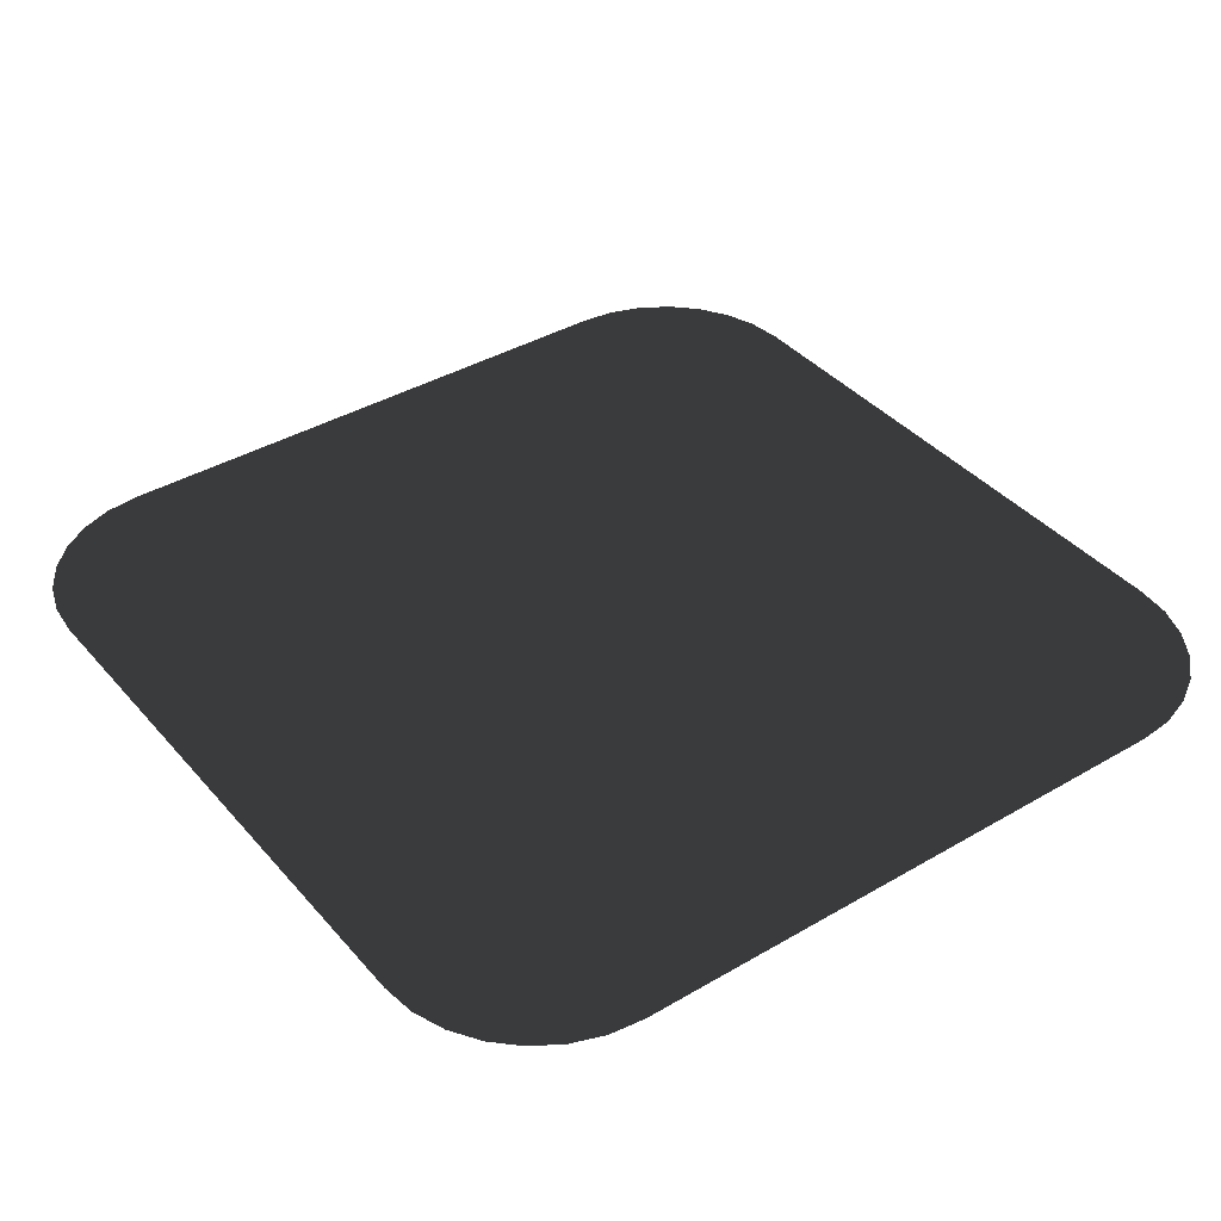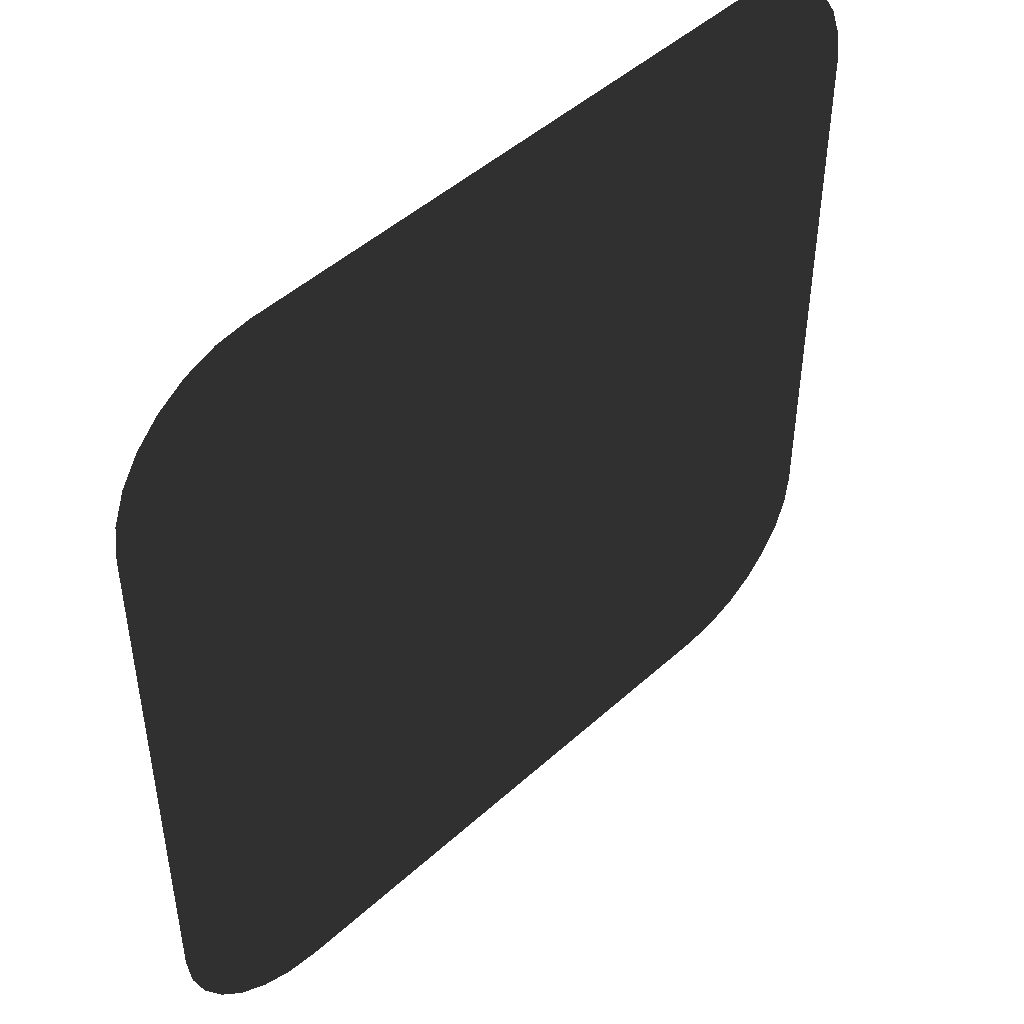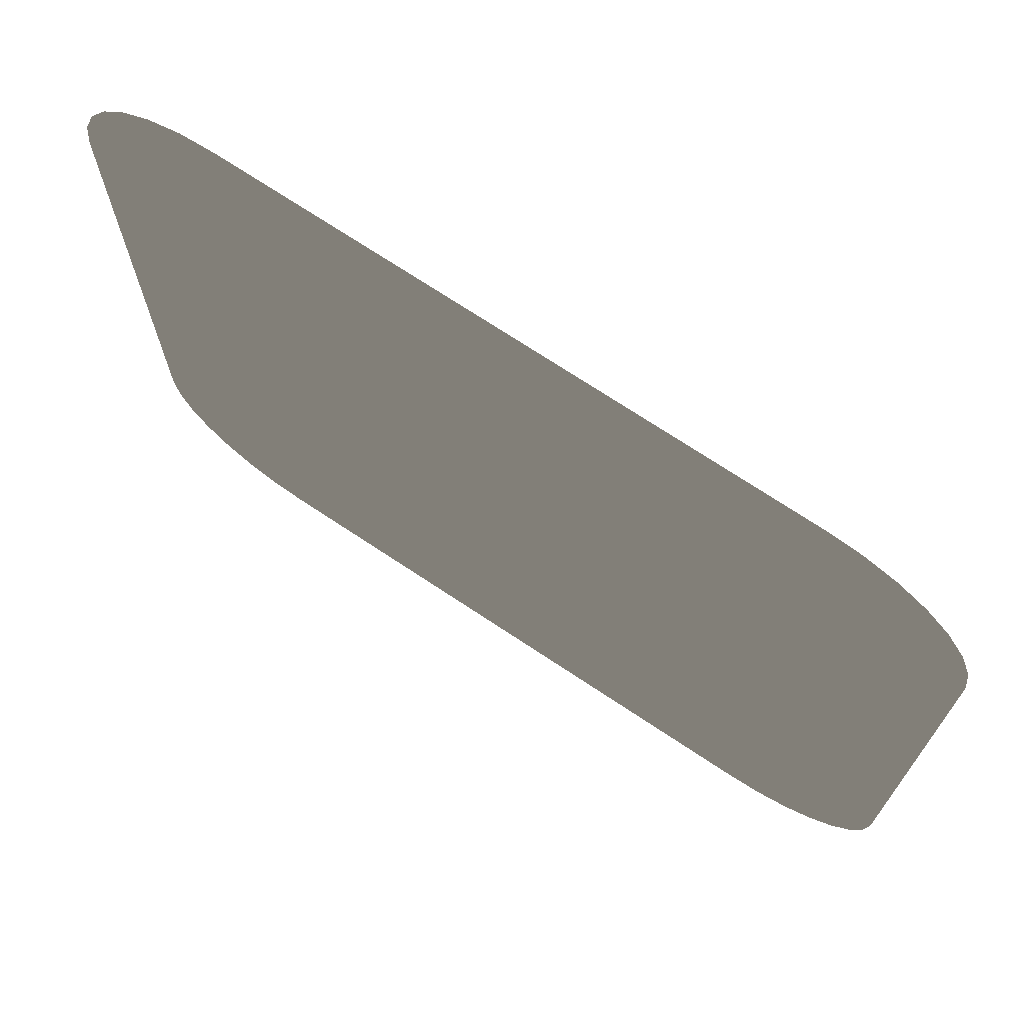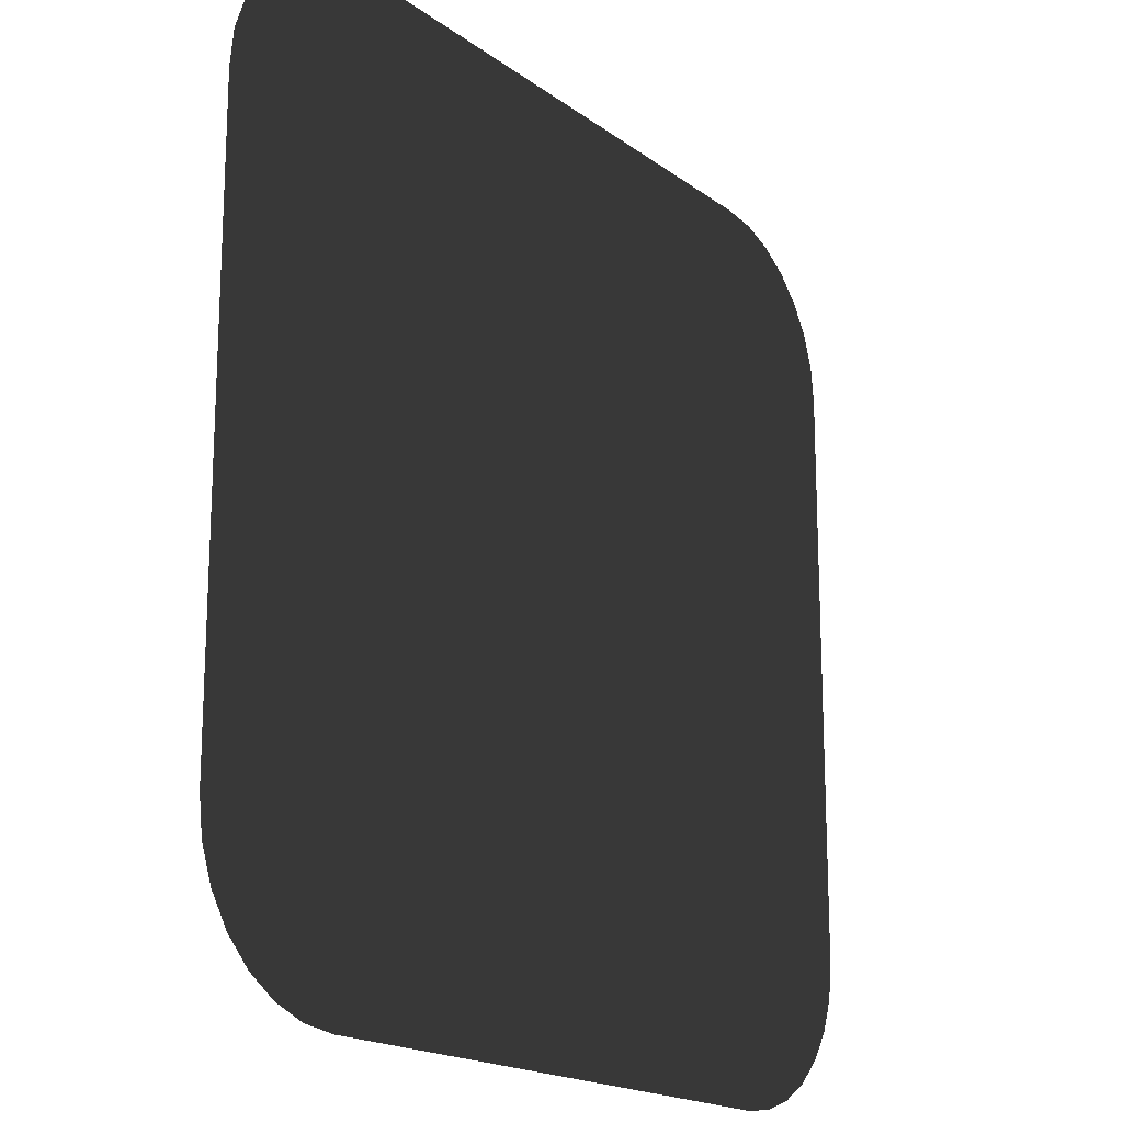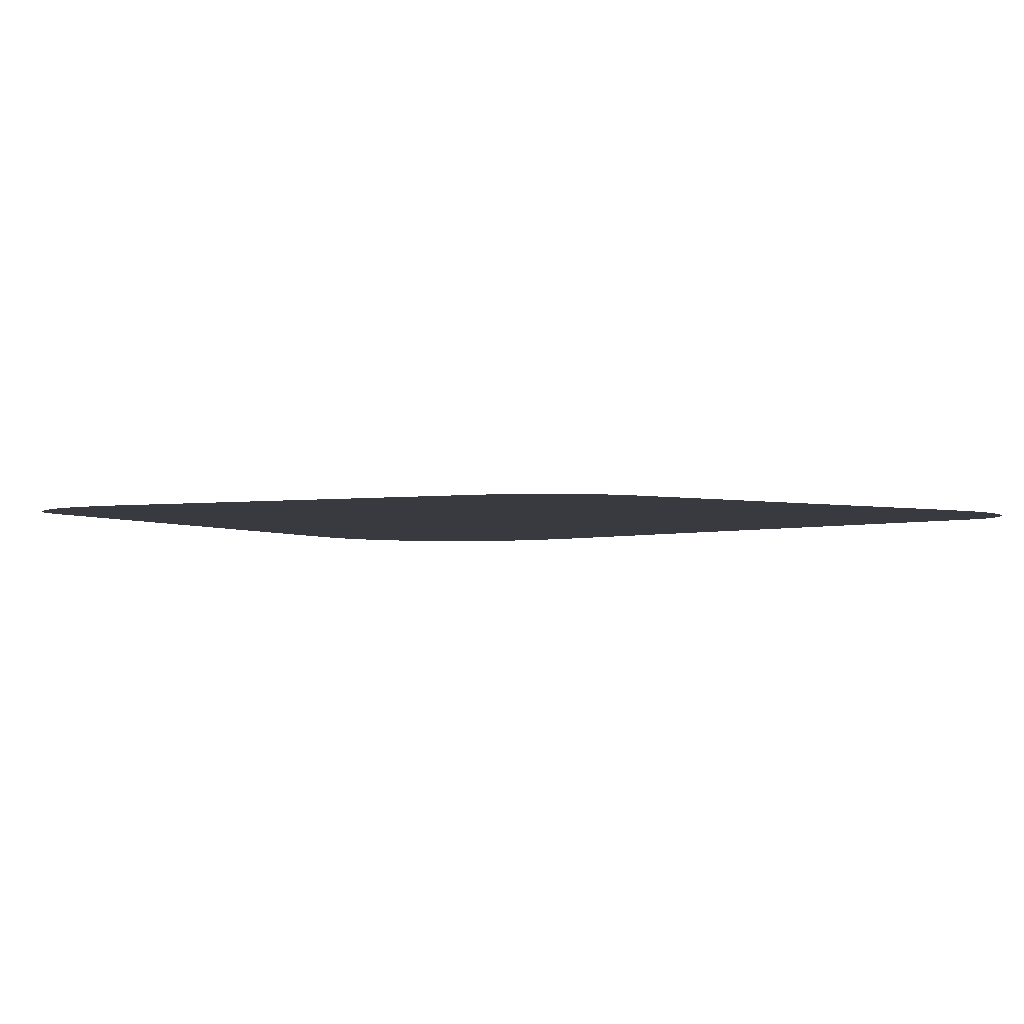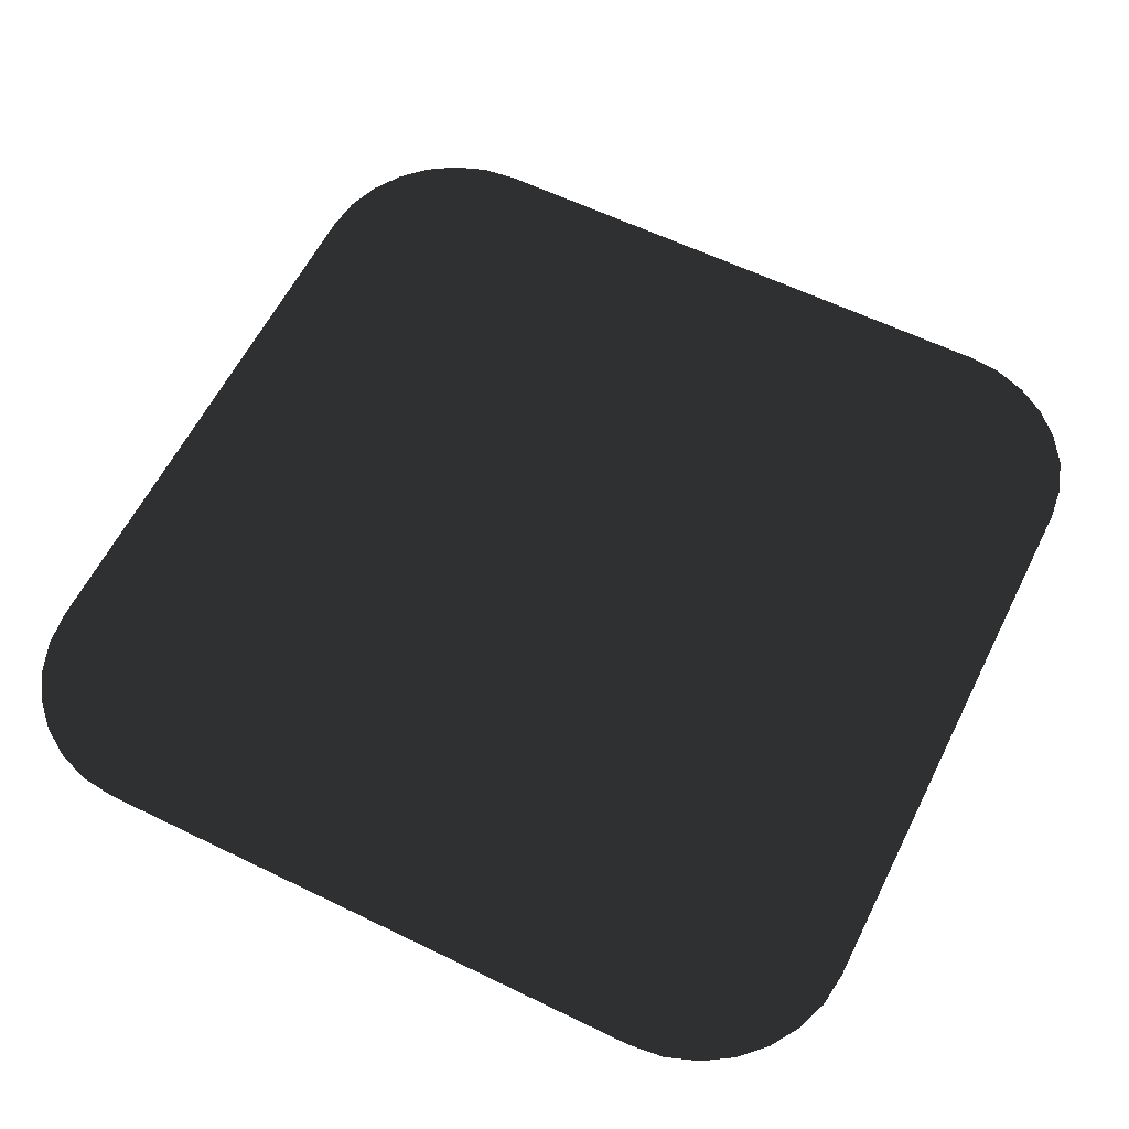
<metadata>
{"format":"obj","ext":"obj","renderer":"f3d","projection":"perspective","resolution":1024,"background":"white","views":[{"elev":39.2,"azim":143.8,"up":"+Y"},{"elev":47.4,"azim":-45.6,"up":"+Z"},{"elev":71.9,"azim":33.6,"up":"+Z"},{"elev":-17.9,"azim":125.6,"up":"+Z"},{"elev":2.7,"azim":-37.9,"up":"+Y"},{"elev":60.2,"azim":-63.5,"up":"+Y"}]}
</metadata>
<code>
o ButtonHighlight
v 0.65 0 -1
v 0.73 0 -0.9907
v 0.8036 0 -0.9643
v 0.8686 0 -0.9229
v 0.9229 0 -0.8686
v 0.9643 0 -0.8036
v 0.9907 0 -0.73
v 1 0 -0.65
v 1 0 0.65
v 0.9907 0 0.73
v 0.9643 0 0.8036
v 0.9229 0 0.8686
v 0.8686 0 0.9229
v 0.8036 0 0.9643
v 0.73 0 0.9907
v 0.65 0 1
v -0.65 0 1
v -0.73 0 0.9907
v -0.8036 0 0.9643
v -0.8686 0 0.9229
v -0.9229 0 0.8686
v -0.9643 0 0.8036
v -0.9907 0 0.73
v -1 0 0.65
v -1 0 -0.65
v -0.9907 0 -0.73
v -0.9643 0 -0.8036
v -0.9229 0 -0.8686
v -0.8686 0 -0.9229
v -0.8036 0 -0.9643
v -0.73 0 -0.9907
v -0.65 0 -1
g ButtonHighlight
f 1 2 3 4 5 6 7 8 9 10 11 12 13 14 15 16 17 18 19 20 21 22 23 24 25 26 27 28 29 30 31 32

</code>
